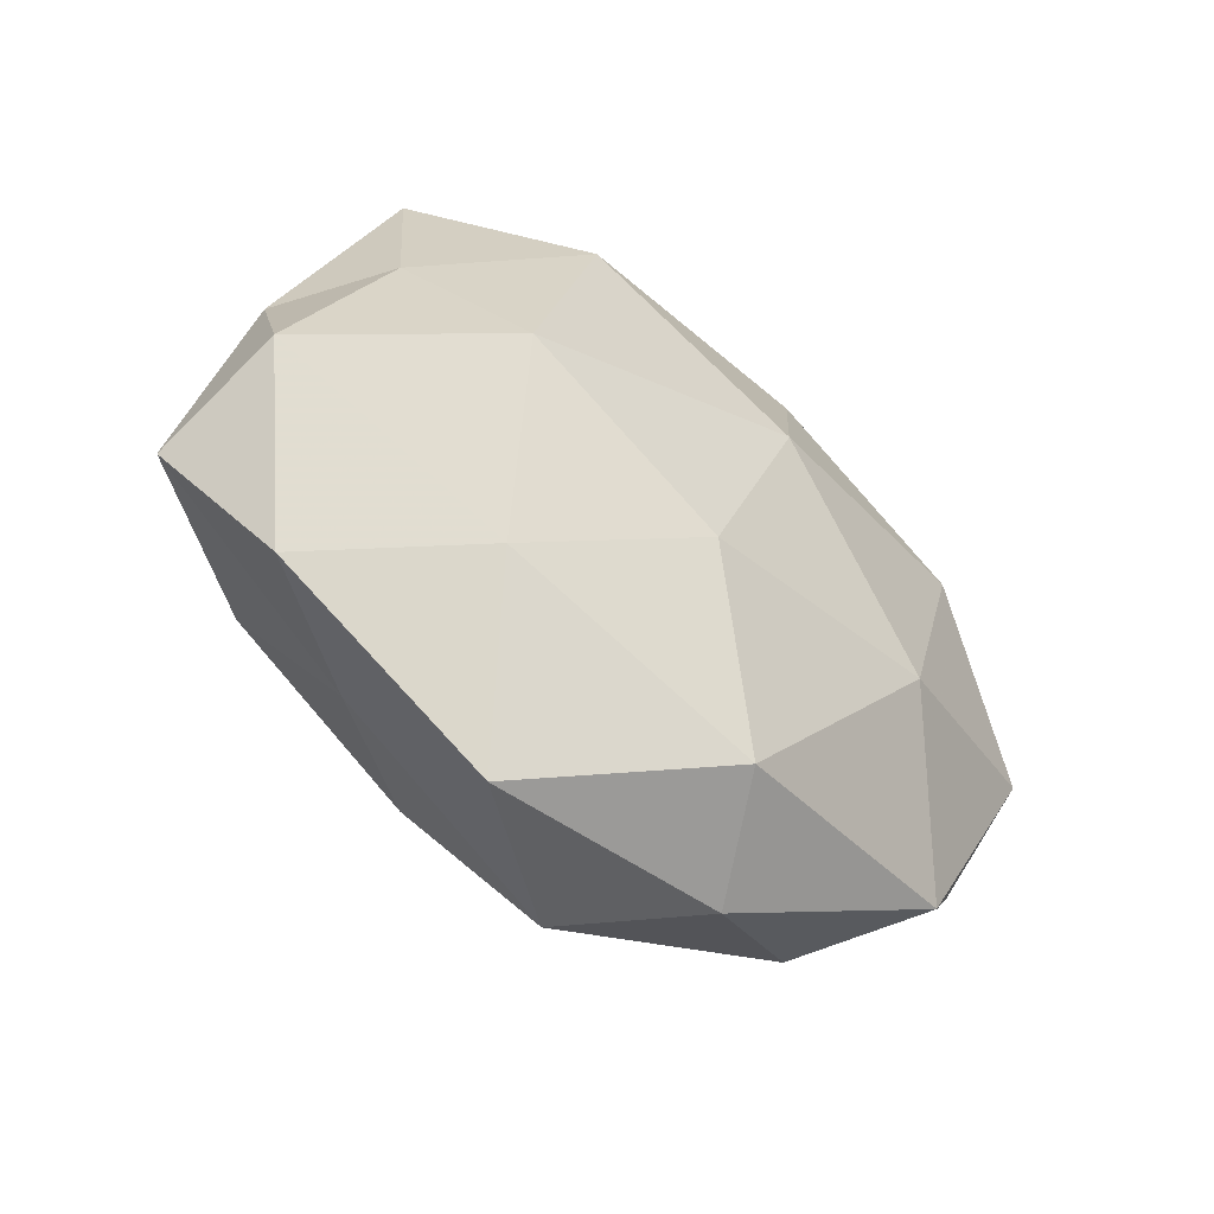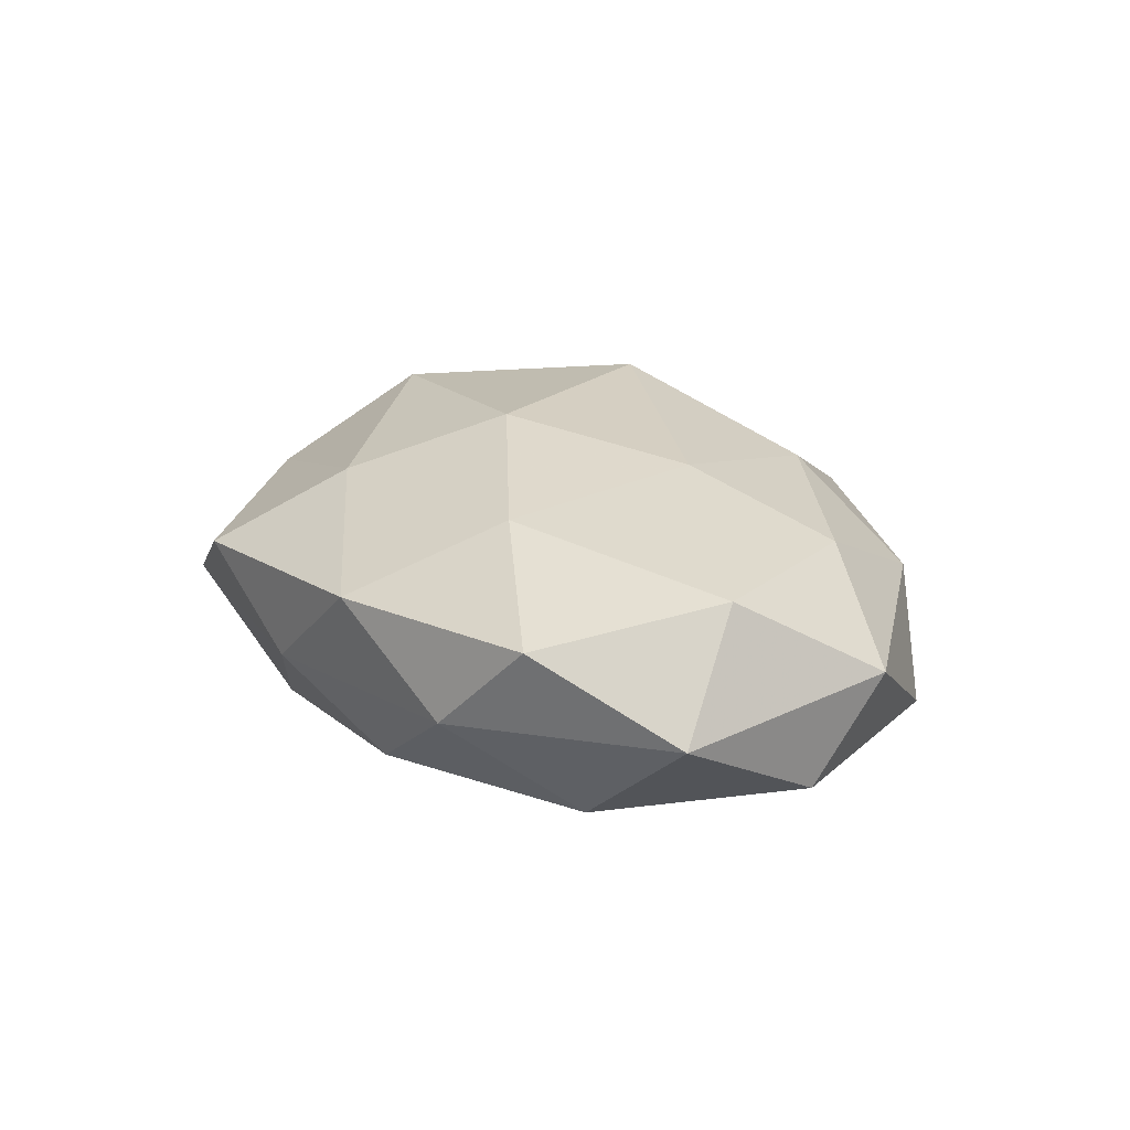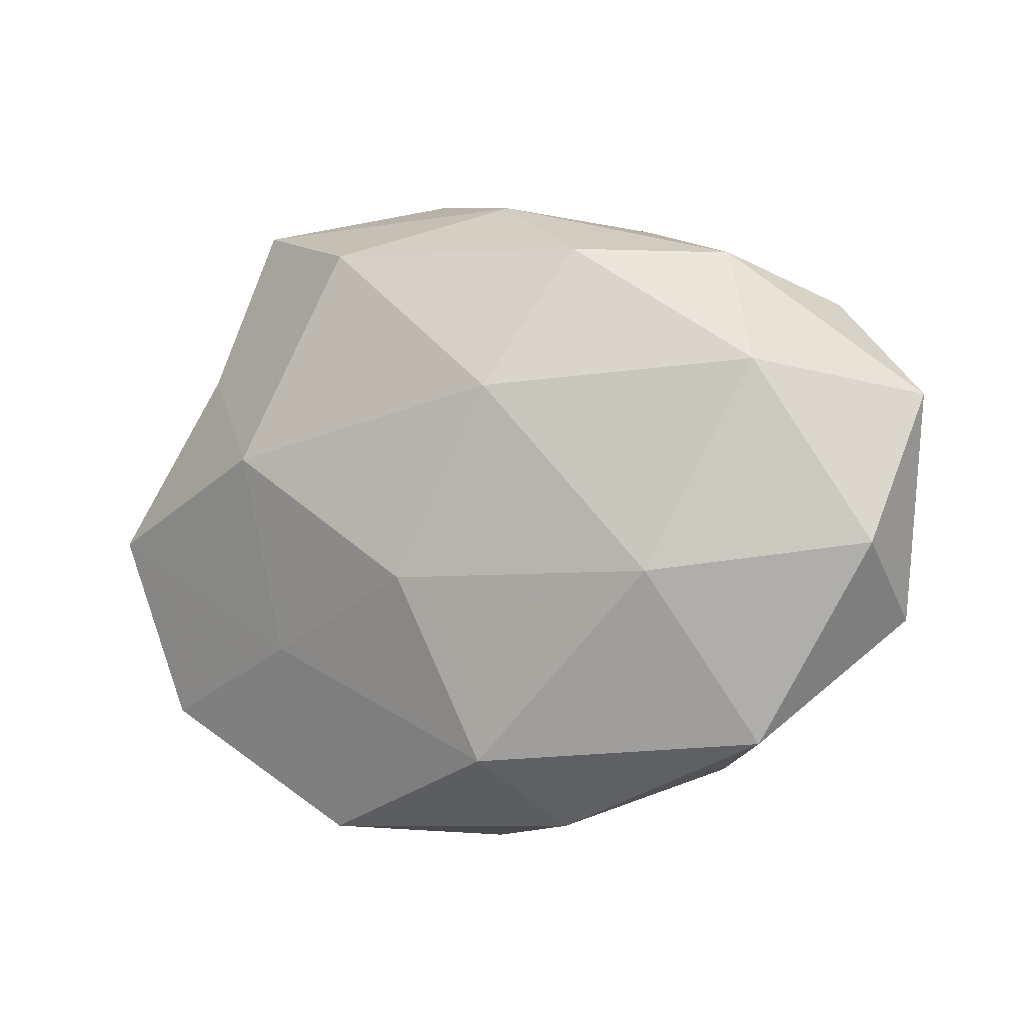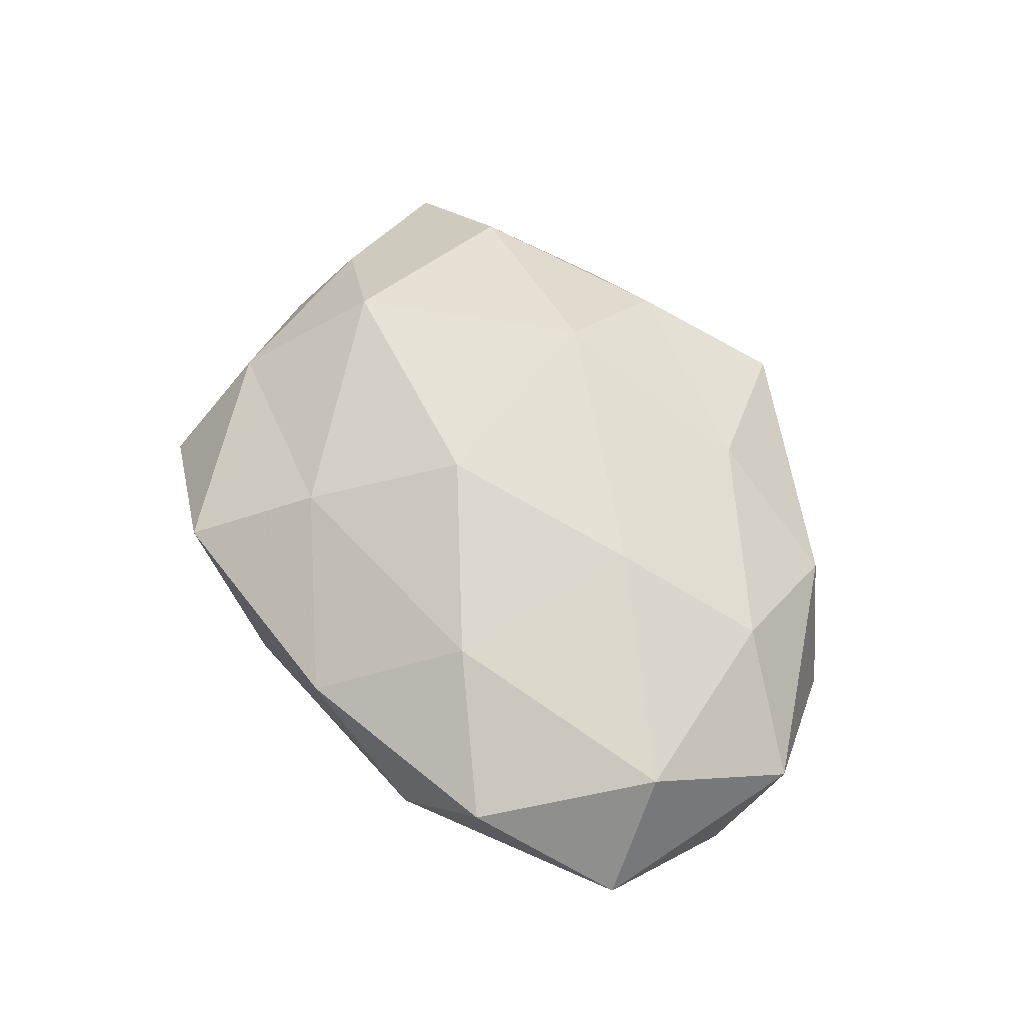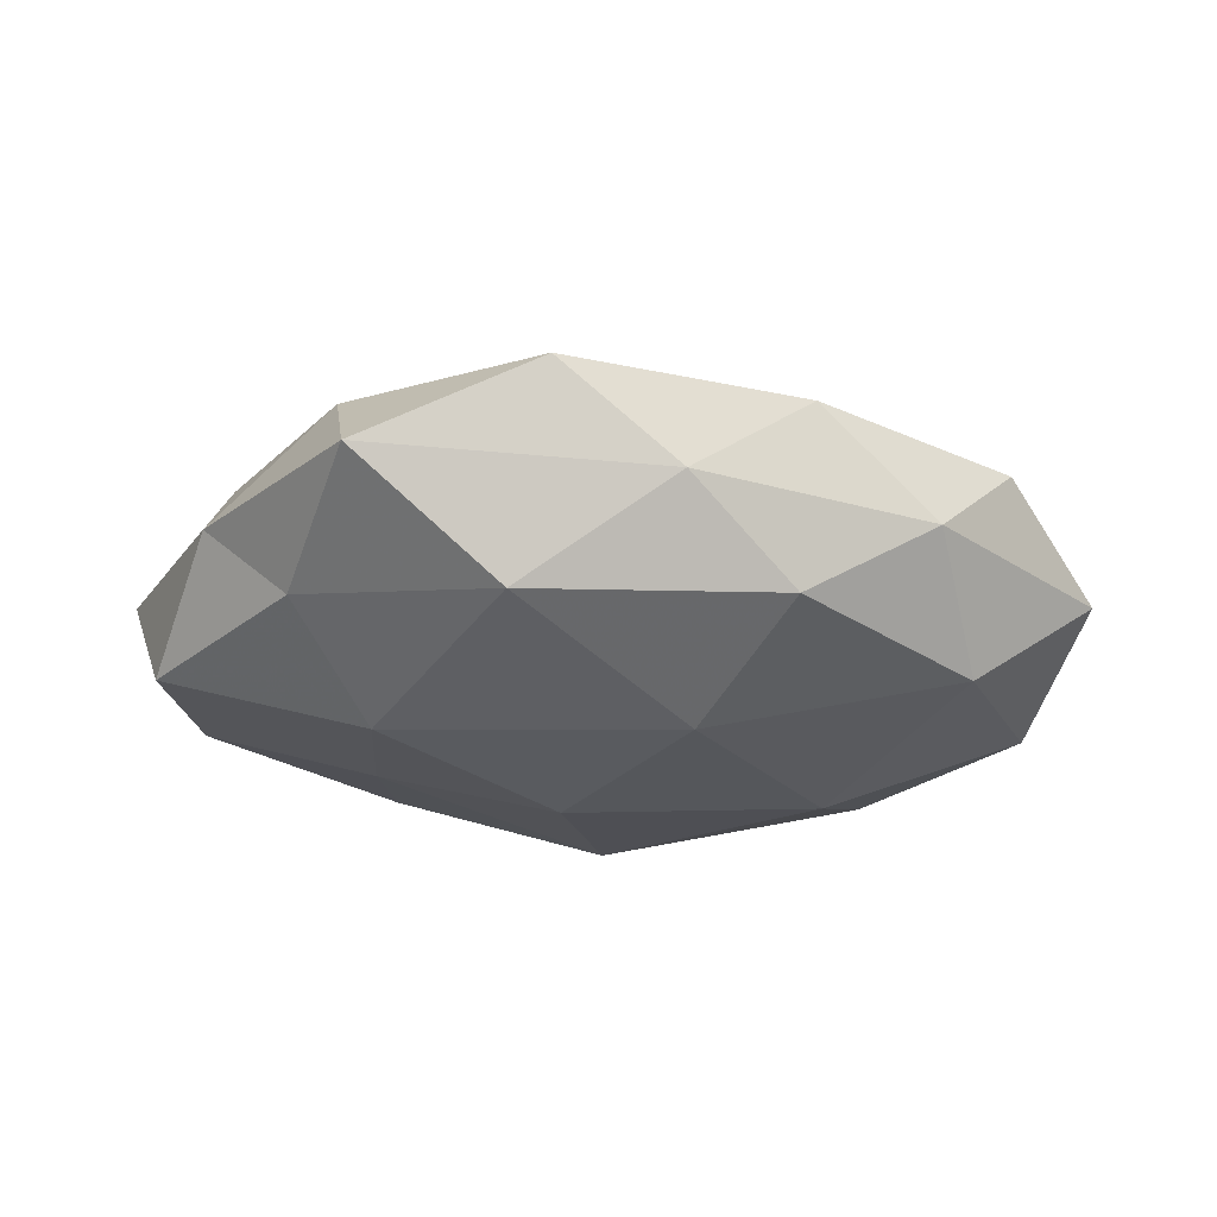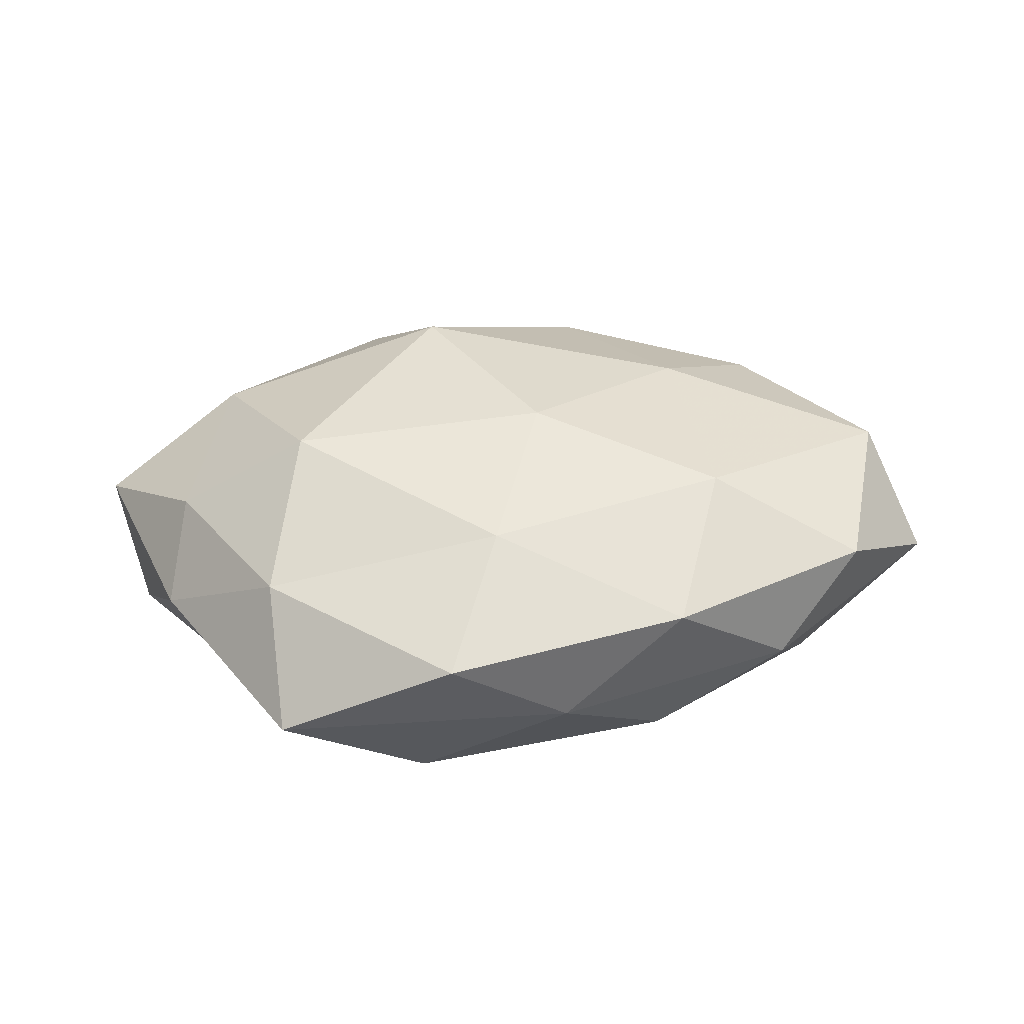
<metadata>
{"format":"obj","ext":"obj","renderer":"f3d","projection":"perspective","resolution":1024,"background":"white","views":[{"elev":-43.1,"azim":140.4,"up":"+Y"},{"elev":18.9,"azim":-115.5,"up":"+Z"},{"elev":-3.7,"azim":-153.4,"up":"+Y"},{"elev":58.8,"azim":-115.5,"up":"+Z"},{"elev":-30.1,"azim":170.8,"up":"+Z"},{"elev":33.8,"azim":172.7,"up":"+Z"}]}
</metadata>
<code>
v -0.03085 0.02999 -0.002947
v -0.03771 0.01561 -0.01347
v 0.05054 -0.003474 -0.0108
v -0.02641 -0.008458 -0.0184
v 0.04501 -0.02526 -0.006283
v 0.03697 0.01718 -0.01044
v -0.009912 -0.0386 -0.004291
v -0.0112 -0.02611 0.015
v 0.004143 -0.04095 0.006074
v 0.03295 0.03686 -0.003629
v 0.02823 0.008707 0.02004
v -0.001863 0.03782 -0.003849
v -0.0268 -0.0318 0.004835
v 0.02479 -0.01725 -0.01397
v -0.05019 -0.005364 -0.009504
v -0.00708 0.01341 -0.02078
v 0.009345 -0.01351 0.02324
v 0.0369 -0.01417 0.01421
v 0.01255 0.0411 0.006375
v -0.02183 -0.005109 0.01922
v -0.05382 0.01201 -0.0007508
v 0.02057 -0.03948 -0.006677
v 0.04361 0.00475 0.009549
v 0.004149 -0.008826 -0.02107
v 0.03329 0.02461 0.009109
v 0.03002 -0.02701 0.004394
v -0.03629 -0.0281 -0.008595
v -0.01502 0.03011 -0.01285
v -0.002005 0.008778 0.02198
v 0.01612 -0.02808 0.01385
v -0.04798 0.003746 0.01246
v 0.02684 0.006109 -0.01982
v -0.004066 -0.03044 -0.01619
v 0.04644 0.01257 -0.0005368
v -0.05046 -0.01391 0.002518
v 0.05399 -0.0113 0.002486
v 0.005355 0.02636 0.01553
v -0.03492 -0.01685 0.01222
v -0.02363 0.01819 0.0163
v -0.04106 0.02446 0.007758
v 0.01544 0.03119 -0.01577
v -0.0164 0.03543 0.007634
f 9 13 7
f 8 13 9
f 14 3 5
f 4 15 2
f 4 2 16
f 17 18 11
f 10 12 19
f 20 8 17
f 2 21 1
f 2 15 21
f 7 22 9
f 14 5 22
f 11 18 23
f 24 4 16
f 19 25 10
f 11 23 25
f 22 5 26
f 22 26 9
f 27 7 13
f 4 27 15
f 28 2 1
f 1 12 28
f 16 2 28
f 29 17 11
f 29 20 17
f 30 8 9
f 17 8 30
f 17 30 18
f 9 26 30
f 18 30 26
f 32 6 3
f 32 3 14
f 24 32 14
f 24 16 32
f 33 22 7
f 14 22 33
f 24 33 4
f 24 14 33
f 33 27 4
f 33 7 27
f 3 6 34
f 10 34 6
f 25 34 10
f 25 23 34
f 35 21 15
f 27 13 35
f 15 27 35
f 31 21 35
f 5 3 36
f 23 18 36
f 36 26 5
f 18 26 36
f 3 34 36
f 36 34 23
f 11 25 37
f 37 25 19
f 29 11 37
f 8 38 13
f 20 38 8
f 20 31 38
f 35 13 38
f 38 31 35
f 29 39 20
f 39 31 20
f 29 37 39
f 1 21 40
f 31 40 21
f 39 40 31
f 6 41 10
f 41 12 10
f 41 28 12
f 16 28 41
f 32 41 6
f 16 41 32
f 42 12 1
f 42 19 12
f 37 19 42
f 37 42 39
f 40 42 1
f 39 42 40

</code>
